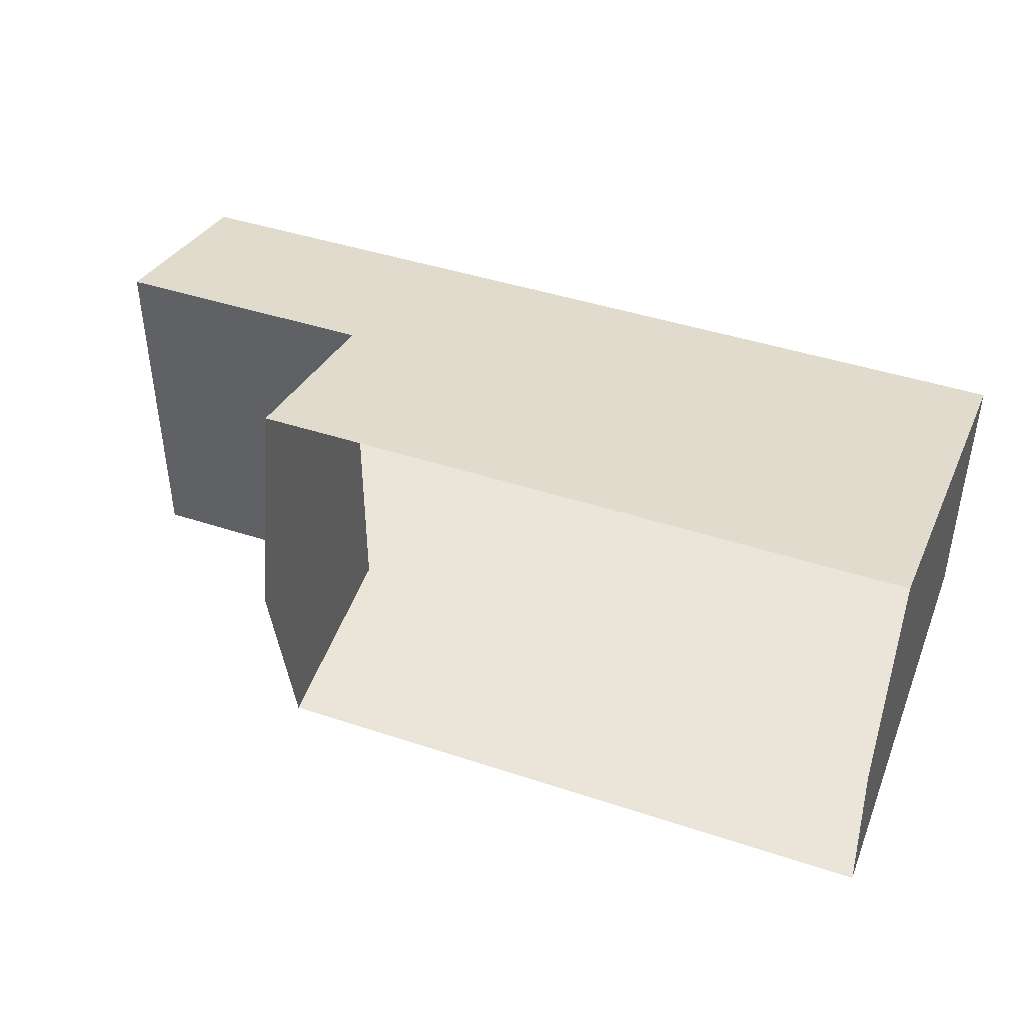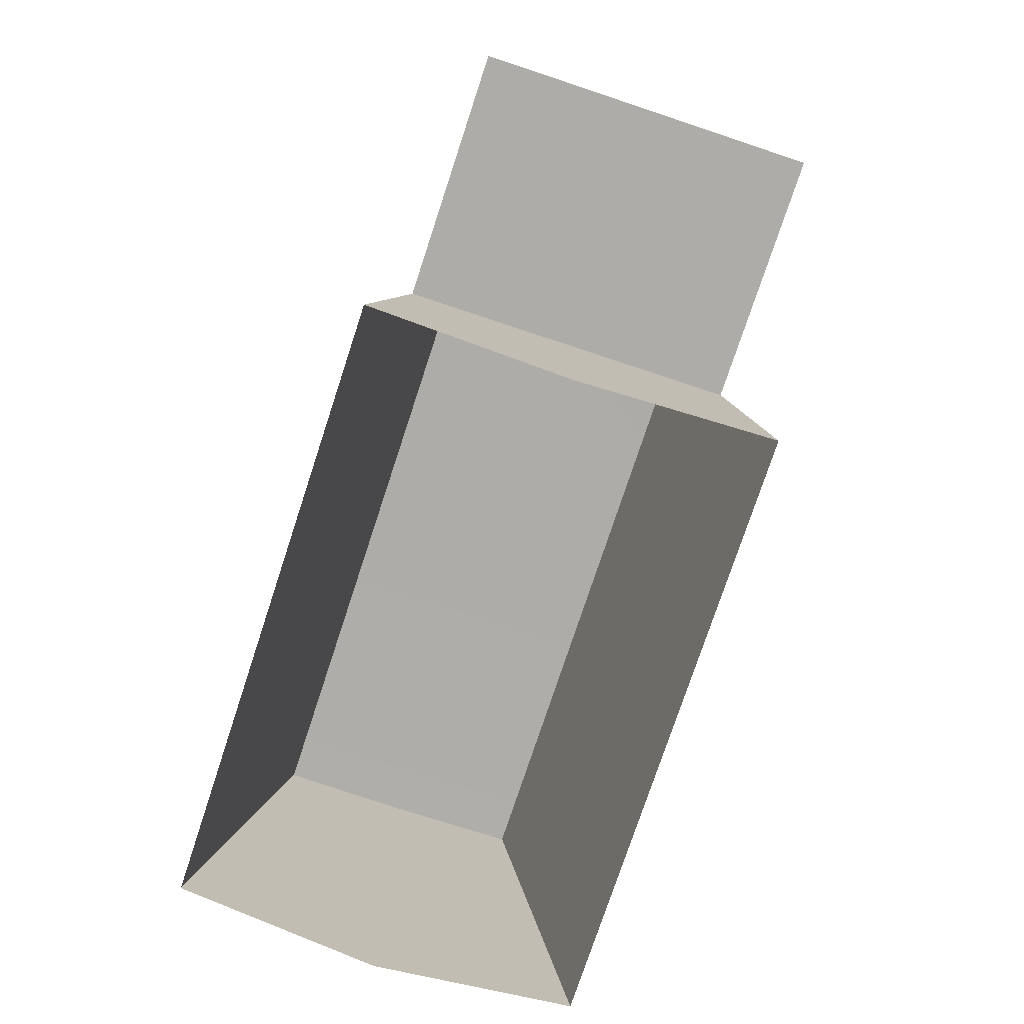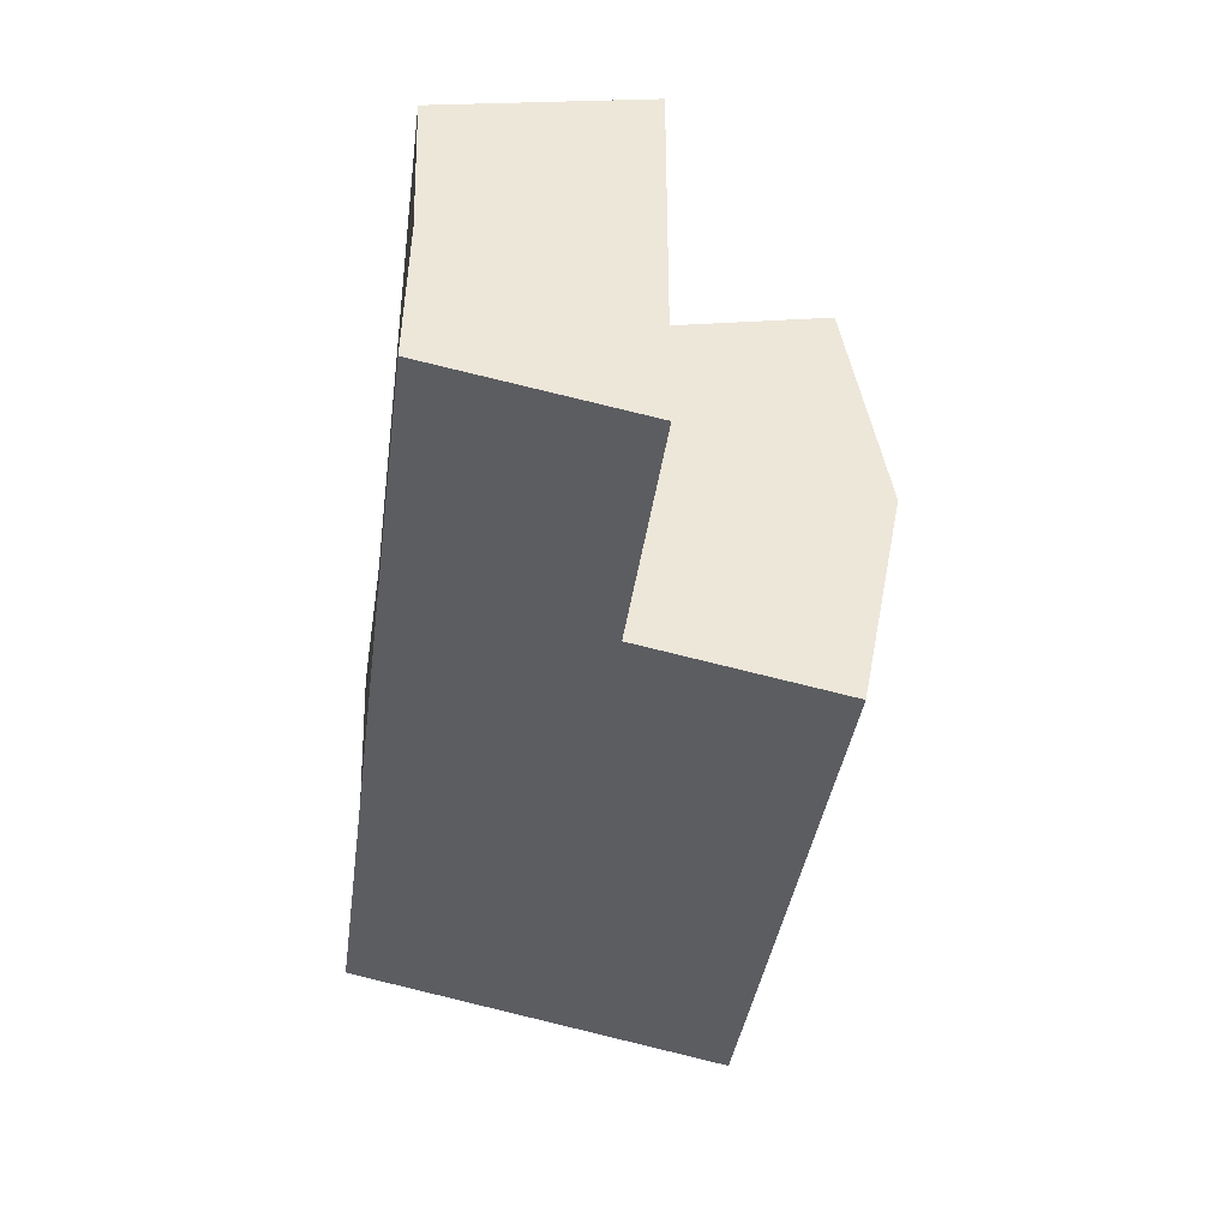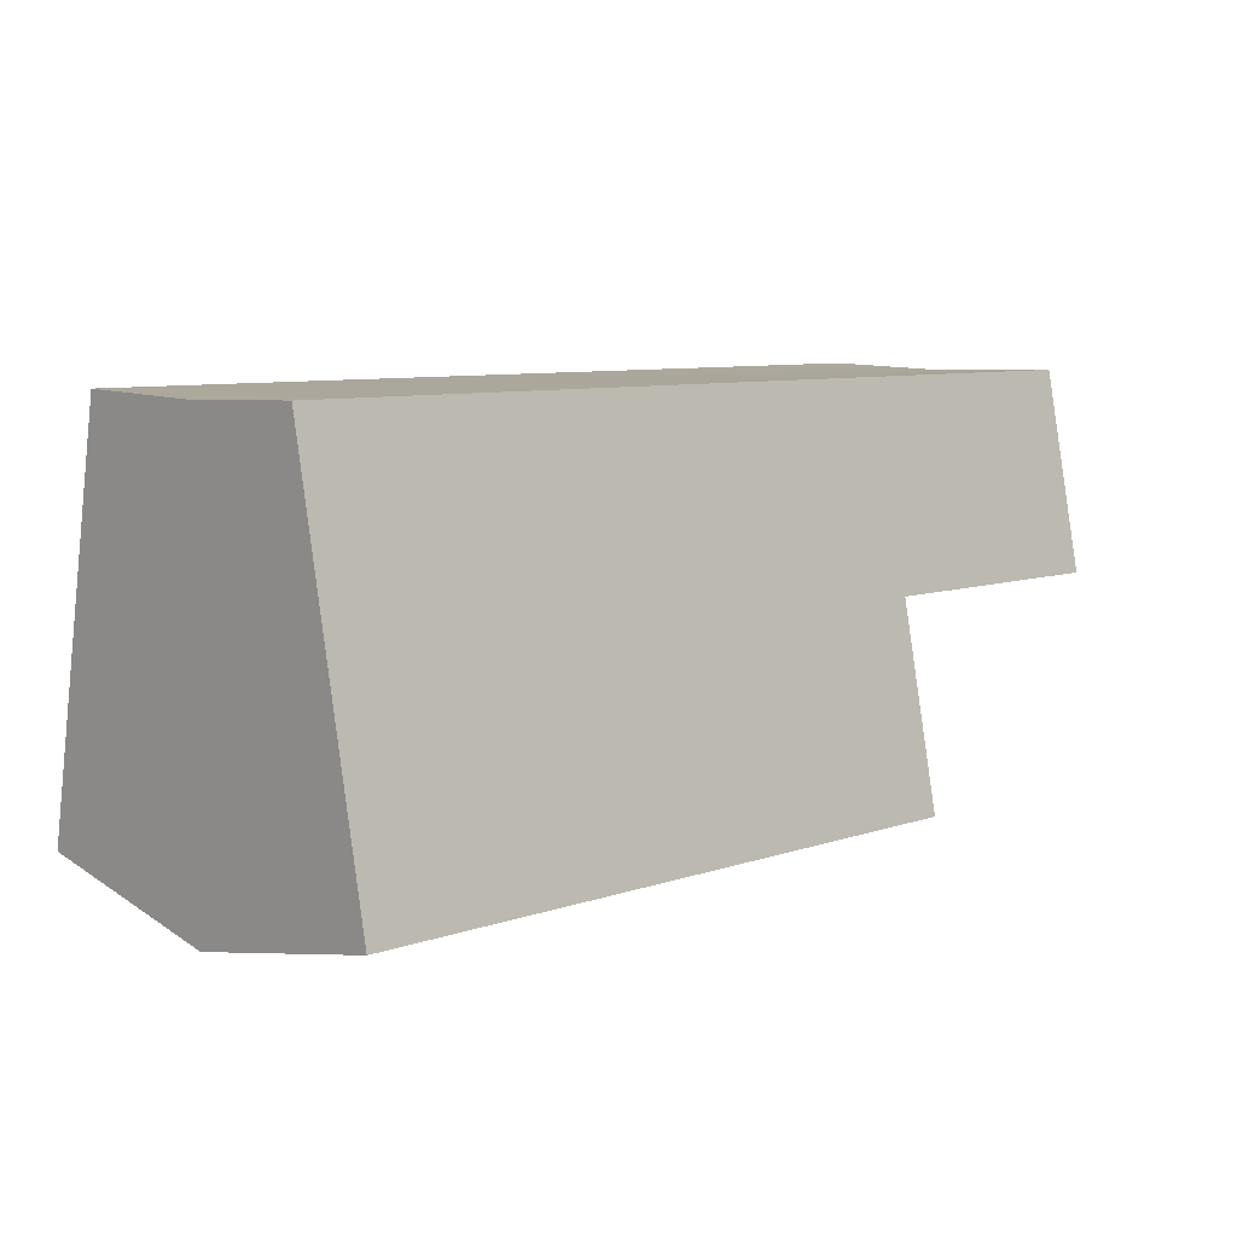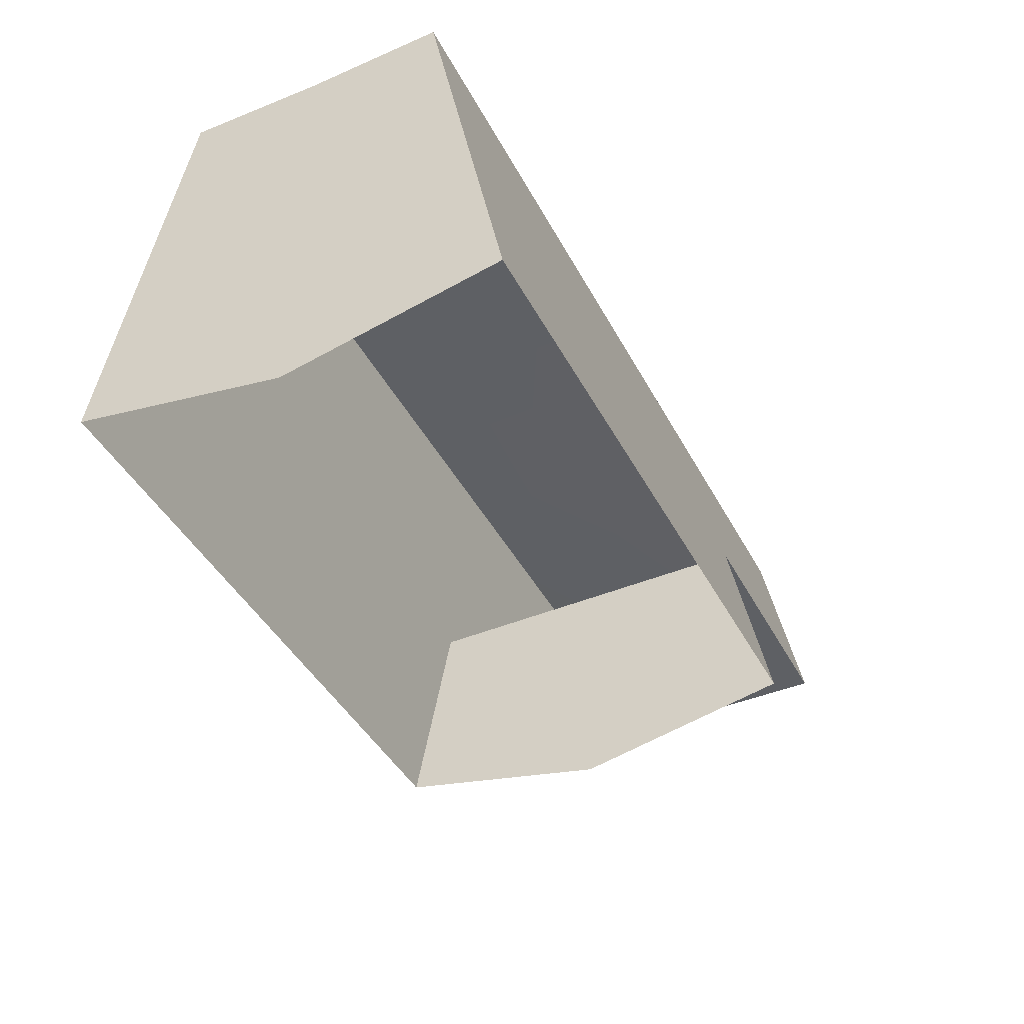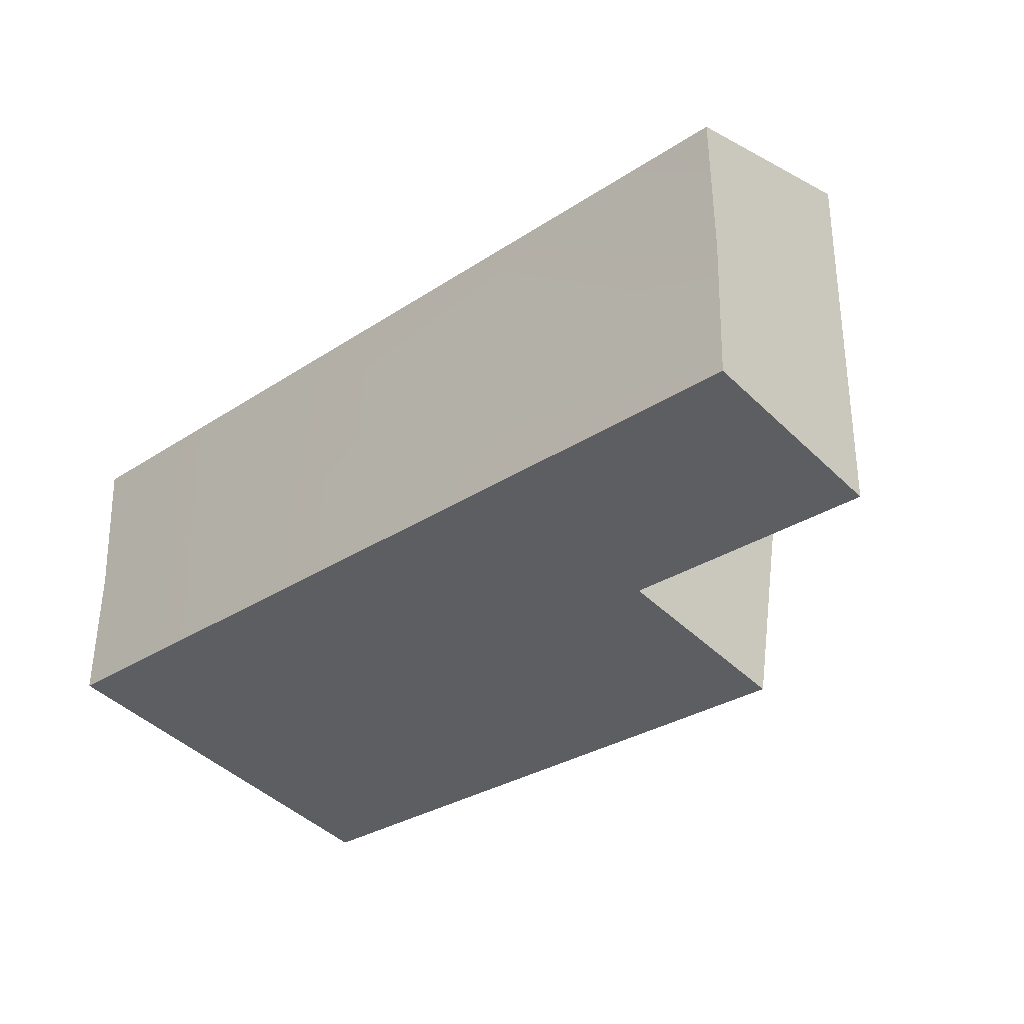
<metadata>
{"format":"obj","ext":"obj","renderer":"f3d","projection":"perspective","resolution":1024,"background":"white","views":[{"elev":43.0,"azim":21.5,"up":"+Z"},{"elev":-76.9,"azim":-108.3,"up":"+Y"},{"elev":-37.8,"azim":-97.6,"up":"+Z"},{"elev":8.1,"azim":136.5,"up":"+Y"},{"elev":-43.0,"azim":116.3,"up":"+Y"},{"elev":-30.5,"azim":-136.5,"up":"+Z"}]}
</metadata>
<code>
g default
v 1.23 -0.1849 -0.202
v 1.23 -0.1906 0
v 0.7544 -0.1849 -0.202
v 0.7544 -0.1792 0
v 1.23 -0.1849 0.202
v 0.7544 -0.1849 0.202
v 0.2786 -0.1849 -0.202
v 0.2786 -0.1906 0
v 0.2786 -0.1849 0.202
v 1.23 -0.4761 0
v 1.23 -0.4761 0.2599
v 0.7544 -0.4761 0.2599
v 0.2786 -0.4761 0.2599
v 0.2786 -0.4761 0
v 0.2786 -0.4761 -0.2599
v 0.7544 -0.4761 -0.2599
v 1.23 -0.4761 -0.2599
v -0.1089 -0.4761 0.2599
v -0.1089 -0.4761 0
v -0.1089 -0.1849 0.202
v -0.1089 -0.1906 0
v -0.1089 -0.4761 -0.2599
v -0.1089 -0.1849 -0.202
v 1.23 -0.8306 0
v 1.23 -0.7674 -0.3178
v 0.7544 -0.7674 -0.3178
v 1.23 -0.7674 0.3179
v 0.7544 -0.7674 0.3179
v 0.2786 -0.7674 -0.3178
v 0.2786 -0.8306 0
v 0.2786 -0.7674 0.3179
g Axel_Front_Right
f 2 1 3 4
f 5 2 4 6
f 4 3 7 8
f 6 4 8 9
f 24 25 17 10
f 25 26 16 17
f 27 24 10 11
f 28 27 11 12
f 26 29 15 16
f 29 30 14 15
f 30 31 13 14
f 31 28 12 13
f 11 10 2 5
f 12 11 5 6
f 13 12 6 9
f 19 18 20 21
f 22 19 21 23
f 16 15 7 3
f 17 16 3 1
f 10 17 1 2
f 14 13 18 19
f 13 9 20 18
f 9 8 21 20
f 15 14 19 22
f 8 7 23 21
f 7 15 22 23

</code>
